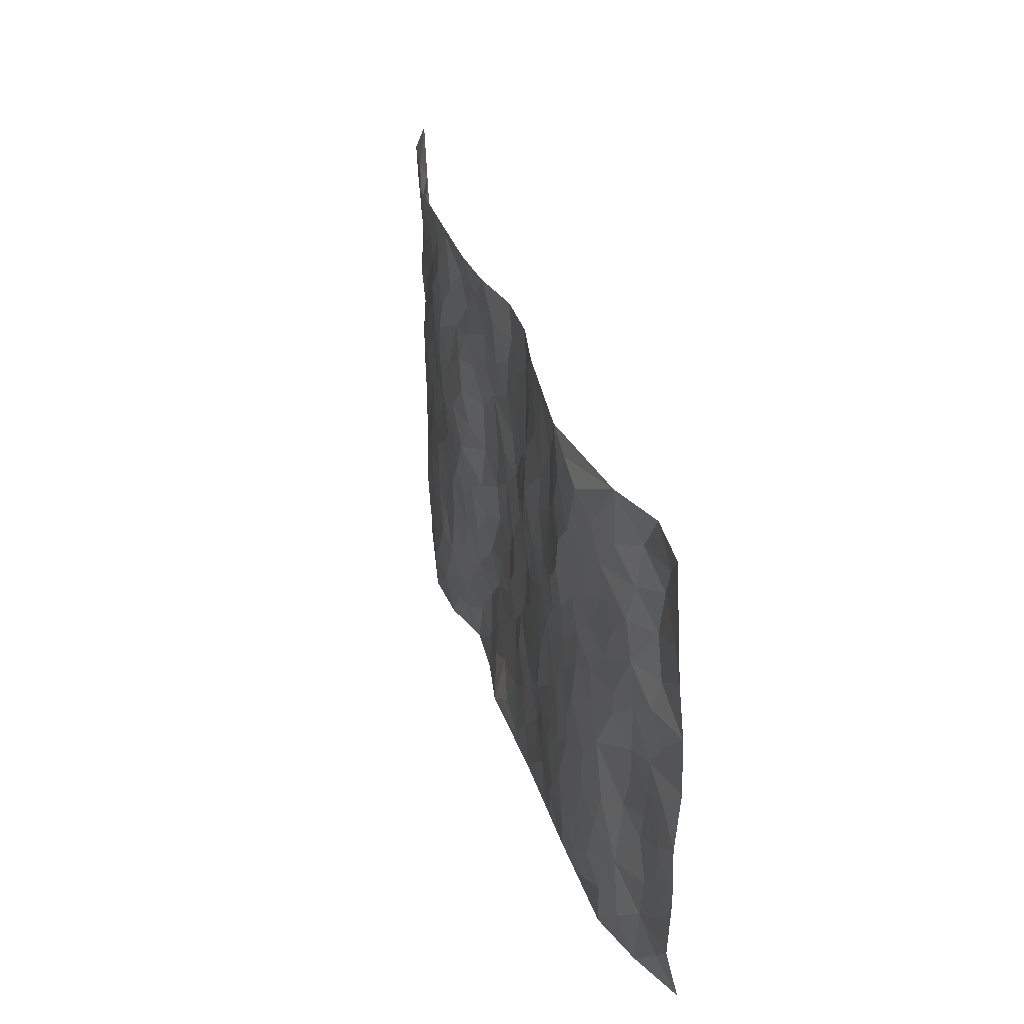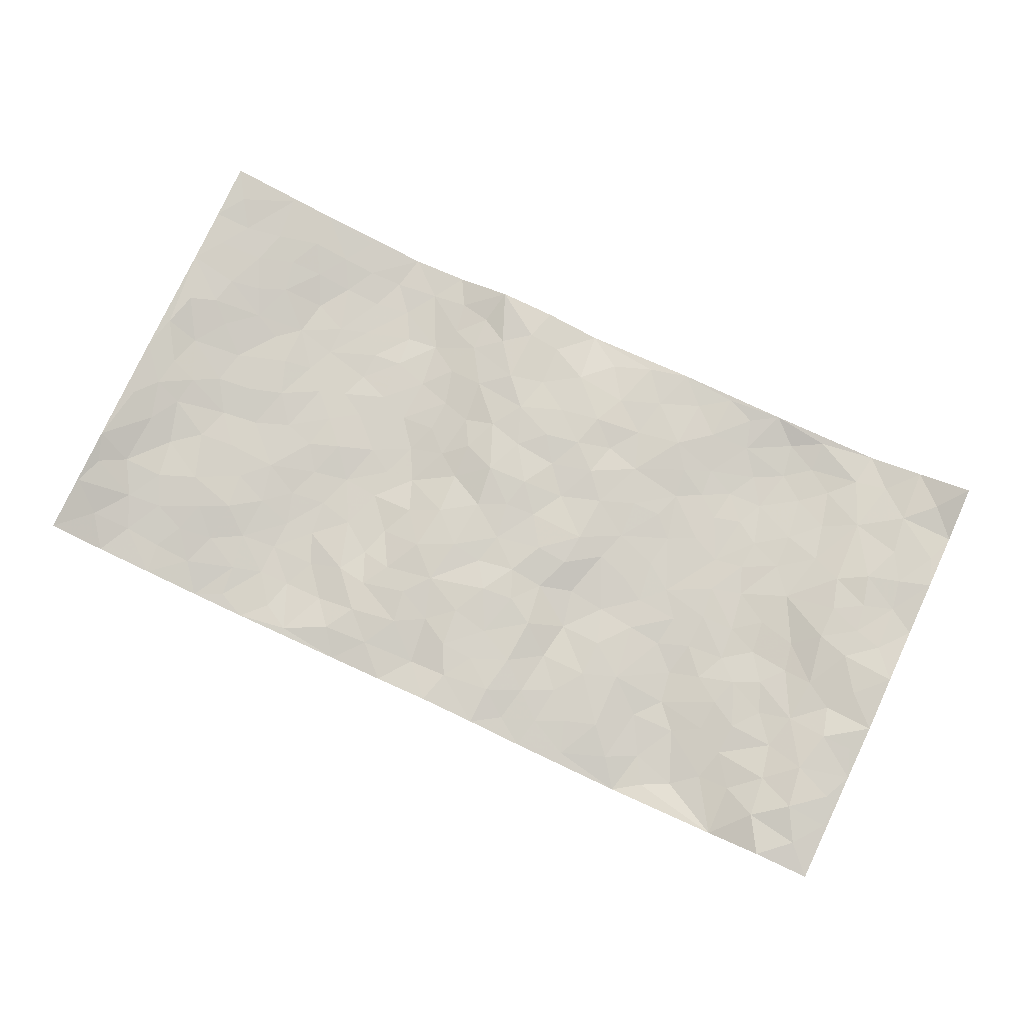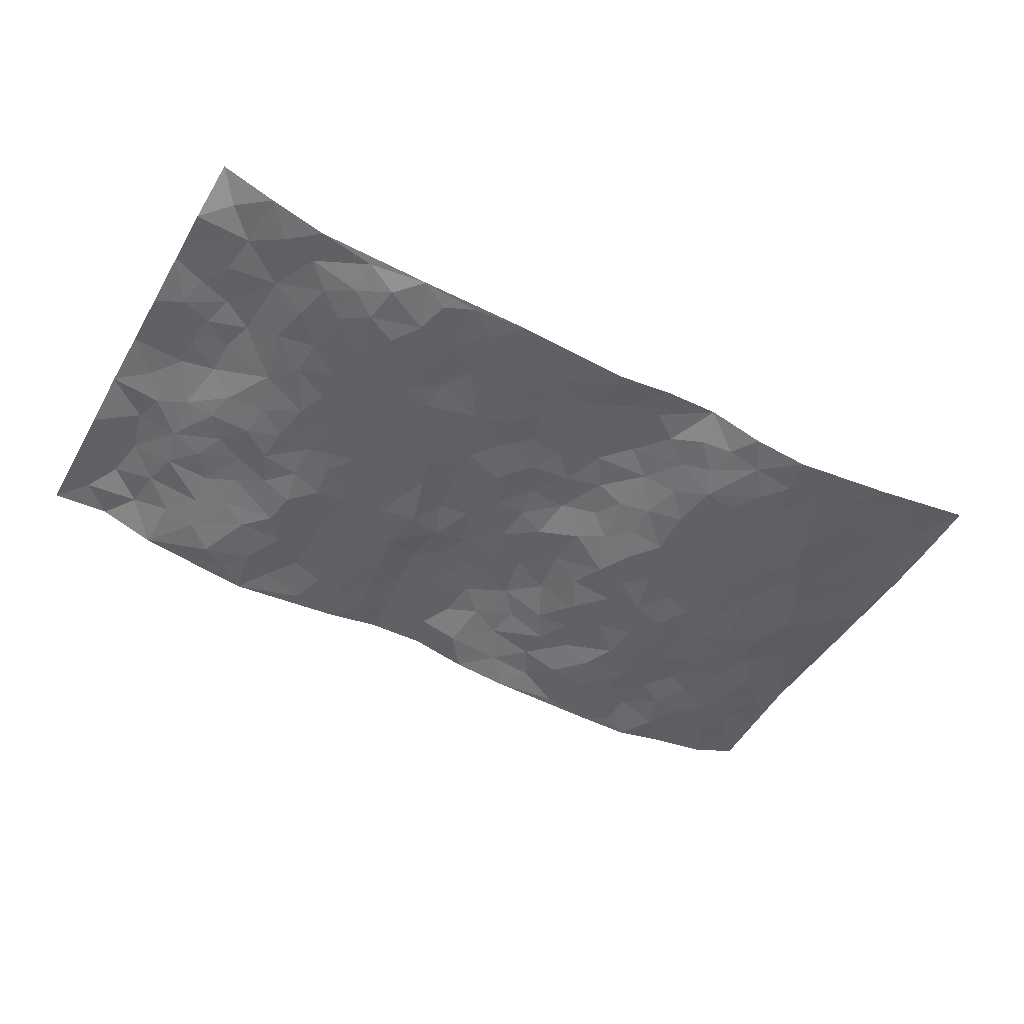
<metadata>
{"format":"obj","ext":"obj","renderer":"f3d","projection":"perspective","resolution":1024,"background":"white","views":[{"elev":32.3,"azim":-105.3,"up":"+Y"},{"elev":77.5,"azim":-155.1,"up":"+Z"},{"elev":-49.3,"azim":-29.4,"up":"+Z"}]}
</metadata>
<code>
v -0.9721 0.005686 0.07626
v -0.9742 0.9982 0.02984
v 0.9761 0.003147 0.06141
v 0.9716 0.9997 0.0654
v -0.7933 0.3935 0.02925
v -0.9748 0.501 0.061
v -0.8547 0.3589 0.03678
v 0.002901 0.003285 -0.02027
v -0.9764 0.2523 0.05402
v -0.92 0.3393 0.04131
v -0.738 0.002937 -0.006337
v -0.9776 0.1276 0.04749
v -0.711 0.2934 0.0009525
v -0.8568 0.002899 0.02956
v -0.8376 0.2895 0.03716
v -0.4919 0.002513 -0.01104
v -0.9559 0.1899 0.04864
v -0.294 0.1668 -0.005804
v -0.774 0.3227 0.02392
v -0.8608 0.1217 0.03419
v -0.9208 0.06611 0.0494
v -0.7975 0.0655 0.01127
v -0.6751 0.1275 -0.01352
v -0.7264 0.07585 -0.002977
v -0.8715 0.2086 0.03803
v -0.9074 0.2716 0.04429
v -0.7691 0.178 0.0131
v -0.6938 0.2103 -0.007099
v -0.8606 0.4893 0.04024
v -0.9764 0.3768 0.05064
v -0.7359 0.9978 -0.001628
v -0.5379 0.2222 -0.03071
v 0.2622 0.1571 -0.006854
v -0.9751 0.7498 0.04478
v -0.3669 0.3928 -0.02306
v -0.7825 0.7535 0.01325
v -0.7974 0.8318 0.02312
v -0.5825 0.4425 -0.02096
v -0.6013 0.606 -0.01829
v -0.4917 0.998 -0.03698
v -0.9525 0.6876 0.04958
v -0.6627 0.5628 -0.01029
v -0.3921 0.7536 -0.01391
v -0.5101 0.2797 -0.0274
v -0.4601 0.2248 -0.03089
v -0.4963 0.1616 -0.03219
v -0.4487 0.6363 -0.02826
v -0.3664 0.5597 -0.02207
v 0.165 0.4728 -0.004199
v -0.3342 0.2208 -0.01359
v -0.2089 0.6102 -0.01547
v -0.3752 0.6291 -0.02044
v -0.3025 0.05744 -0.01355
v -0.6277 0.7107 -0.01092
v -0.3952 0.1938 -0.02343
v -0.8696 0.6186 0.03457
v -0.03688 0.3476 0.005287
v 0.0588 0.3391 0.01255
v 0.2961 0.4504 -0.02913
v -0.09561 0.551 0.01099
v -0.1659 0.5561 0.003876
v 0.09288 0.6293 0.01311
v -0.6337 0.3464 -0.01397
v -0.749 0.5744 0.00621
v -0.947 0.8104 0.04456
v -0.5618 0.1287 -0.0304
v -0.3684 0.01219 -0.01208
v -0.7919 0.4672 0.0293
v -0.619 0.1724 -0.02159
v -0.6165 0.01901 -0.01134
v -0.245 0.001249 -0.0112
v -0.618 0.08825 -0.02129
v -0.5488 0.05231 -0.02481
v -0.4326 0.03734 -0.01662
v -0.4522 0.1036 -0.02419
v -0.8868 0.6862 0.04615
v -0.9666 0.874 0.03837
v -0.7367 0.5095 0.006531
v 0.0001557 0.9971 0.0143
v -0.8024 0.6759 0.01767
v -0.5627 0.315 -0.0235
v -0.5131 0.461 -0.02112
v 0.006562 0.5706 0.01027
v -0.04928 0.4822 0.009119
v 0.003609 0.4189 0.01756
v -0.1231 0.1281 -0.005341
v -0.57 0.6702 -0.02069
v -0.9112 0.5634 0.0486
v -0.7326 0.6916 0.003326
v -0.4491 0.2966 -0.02578
v -0.6321 0.2676 -0.01526
v -0.5024 0.6882 -0.03322
v -0.1735 0.4847 0.004389
v -0.262 0.4356 -0.01195
v -0.6475 0.6494 -0.007367
v -0.009053 0.1168 0.0007373
v -0.4153 0.5101 -0.02317
v -0.343 0.2877 -0.02085
v -0.2401 0.5034 -0.009267
v -0.1801 0.3815 -0.001296
v -0.9755 0.6258 0.05697
v -0.7055 0.6232 0.0002812
v -0.812 0.5803 0.02247
v -0.3632 0.11 -0.01382
v -0.5221 0.5332 -0.02141
v -0.6828 0.4065 -0.001802
v -0.1295 0.3237 0.00504
v -0.1479 0.2493 -0.006063
v -0.5186 0.6116 -0.02549
v 0.1092 0.728 0.01052
v -0.002033 0.2145 0.007576
v -0.07198 0.2727 0.008258
v 0.005901 0.2879 0.01325
v -0.4294 0.3634 -0.02279
v -0.1958 0.1837 -0.006989
v -0.6547 0.4882 -0.008724
v -0.5572 0.3812 -0.02218
v -0.4924 0.3914 -0.02455
v -0.3072 0.524 -0.01617
v -0.2585 0.3498 -0.01006
v -0.3549 0.4668 -0.02033
v -0.2257 0.2706 -0.008157
v -0.08991 0.4109 0.0005009
v -0.5957 0.5317 -0.01856
v -0.09116 0.1979 0.004302
v -0.2131 0.09327 -0.00991
v -0.3989 0.2577 -0.025
v -0.9241 0.439 0.04604
v -0.8637 0.4219 0.03867
v 0.09379 0.4222 0.01818
v 0.2107 0.2373 0.001922
v 0.08306 0.516 0.009631
v 0.01989 0.4872 0.01389
v 0.1674 0.3924 0.003553
v 0.7921 0.4975 0.0143
v 0.2193 0.433 -0.01357
v 0.2665 0.3128 -0.01556
v 0.1611 0.5662 0.003085
v 0.1206 0.9967 -0.01147
v -0.2921 0.6195 -0.01996
v 0.4239 0.8794 -0.03506
v 0.4899 0.9978 -0.02701
v -0.214 0.781 -0.01017
v -0.05931 0.8632 0.01366
v -0.3218 0.3481 -0.01604
v -0.4594 0.5659 -0.0243
v -0.07227 0.05331 -0.01174
v -0.1571 0.02225 -0.0127
v 0.1257 0.001678 0.0005102
v 0.01299 0.859 0.01427
v -0.01688 0.6987 0.0175
v 0.4229 0.1966 -0.03538
v 0.3415 0.2894 -0.02716
v 0.5923 0.5264 -0.01306
v 0.5251 0.5467 -0.01711
v 0.4574 0.1351 -0.03718
v 0.5248 0.2277 -0.02835
v 0.4147 0.3612 -0.02557
v 0.02287 0.6399 0.00907
v -0.05942 0.6267 0.01289
v -0.1484 0.7288 0.009187
v -0.08747 0.6922 0.01502
v -0.06106 0.7901 0.01231
v -0.1357 0.6326 -0.0011
v 0.02064 0.7736 0.01511
v 0.2435 0.9967 -0.02272
v -0.01954 0.9256 0.01387
v -0.2701 0.8461 -0.009451
v -0.2004 0.88 0.0001671
v -0.3167 0.7807 -0.01066
v -0.2453 0.9984 -0.01003
v -0.227 0.6961 -0.01752
v -0.3179 0.6998 -0.01236
v -0.1415 0.829 0.01006
v -0.1235 0.9981 0.0123
v 0.2177 0.745 -0.007719
v 0.1749 0.6661 0.004043
v 0.3256 0.5944 -0.0293
v 0.2589 0.5222 -0.0268
v 0.2643 0.6652 -0.02378
v 0.4241 0.7434 -0.03316
v 0.3549 0.6823 -0.02778
v 0.2847 0.7326 -0.02252
v 0.06641 0.9272 -0.004324
v 0.07826 0.8217 0.006676
v 0.1447 0.8568 0.0002212
v 0.2499 0.8722 -0.01088
v 0.3214 0.7925 -0.01926
v 0.2308 0.5947 -0.01655
v -0.8766 0.868 0.04878
v -0.6836 0.8166 -0.008369
v -0.8642 0.775 0.04439
v -0.8517 0.9984 0.03903
v -0.9171 0.9399 0.041
v -0.8055 0.9213 0.03199
v -0.7336 0.8853 0.002709
v -0.6092 0.9294 -0.03164
v -0.6648 0.8857 -0.01742
v -0.688 0.7461 -0.002079
v -0.5631 0.8141 -0.0304
v -0.6236 0.7811 -0.01699
v -0.5139 0.9006 -0.03501
v -0.394 0.8782 -0.01407
v -0.5482 0.9599 -0.03373
v -0.4666 0.8158 -0.02886
v -0.4455 0.9362 -0.02465
v -0.3469 0.9726 -0.02002
v -0.5137 0.7605 -0.03251
v -0.322 0.9012 -0.01391
v -0.2597 0.9305 -0.009285
v 0.1564 0.7839 0.003001
v 0.2539 0.8033 -0.01353
v 0.187 0.9319 -0.01017
v 0.3922 0.8112 -0.03291
v 0.336 0.8799 -0.02752
v 0.381 0.9814 -0.02451
v 0.2881 0.9366 -0.01524
v 0.4414 0.9473 -0.02899
v 0.3798 0.4928 -0.02791
v 0.3244 0.5282 -0.02981
v 0.484 0.6035 -0.02531
v 0.432 0.6637 -0.03199
v 0.4056 0.5872 -0.03238
v 0.3534 0.1898 -0.03033
v 0.4827 0.3348 -0.02868
v 0.4591 0.5221 -0.02025
v 0.3465 0.3875 -0.02766
v -0.1258 0.9141 0.01411
v -0.1841 0.9576 -0.0006466
v 0.3217 0.1327 -0.0202
v 0.6135 0.01486 -0.01459
v 0.2013 0.3326 -0.0056
v 0.2707 0.3841 -0.01988
v 0.586 0.2481 -0.0222
v 0.7342 0.9982 2.992e-05
v 0.9762 0.2522 0.05604
v 0.4925 0.8114 -0.03219
v 0.7187 0.488 0.004786
v 0.4889 0.746 -0.03157
v 0.9738 0.5011 0.06565
v 0.6713 0.2948 -0.0108
v 0.5098 0.4679 -0.01892
v 0.7774 0.3119 0.01651
v 0.5625 0.4158 -0.01755
v 0.4918 0.001829 -0.03549
v 0.09151 0.2514 0.01488
v 0.5077 0.07708 -0.03581
v 0.1361 0.3183 0.01042
v 0.4175 0.2665 -0.028
v 0.8715 0.2664 0.03932
v 0.6421 0.4622 -0.00474
v 0.5799 0.0825 -0.02216
v 0.4494 0.4258 -0.02528
v 0.6091 0.3723 -0.01597
v 0.2879 0.2322 -0.01509
v 0.4798 0.2716 -0.02815
v 0.2663 0.07801 -0.008333
v 0.3687 0.001664 -0.02559
v 0.2496 0.002415 0.007998
v 0.2037 0.1142 0.004487
v 0.07 0.1692 0.005948
v 0.1474 0.1891 0.01353
v 0.6153 0.1478 -0.02194
v 0.7774 0.4237 0.01156
v 0.7481 0.222 0.01039
v 0.6525 0.08122 -0.009798
v 0.67 0.3851 -0.002503
v 0.7191 0.3401 0.001213
v 0.8832 0.3274 0.0426
v 0.7469 0.5681 0.002149
v 0.6935 0.1463 -0.003672
v 0.7633 0.1509 0.0142
v 0.8391 0.3686 0.02883
v 0.9391 0.3509 0.05349
v 0.8858 0.4396 0.03354
v 0.5842 0.3135 -0.02195
v 0.8196 0.1071 0.02733
v 0.3341 0.06302 -0.01963
v 0.4127 0.06862 -0.03189
v 0.0733 0.07717 0.00228
v 0.1452 0.07151 0.009874
v 0.9697 0.7505 0.07513
v 0.7323 0.07997 0.008163
v 0.6583 0.2164 -0.01698
v 0.9571 0.426 0.05841
v 0.904 0.5098 0.04618
v 0.8072 0.2515 0.02541
v 0.5354 0.1486 -0.03079
v 0.7351 0.002206 0.006974
v 0.5039 0.3942 -0.02379
v 0.9372 0.06534 0.05398
v 0.9763 0.1277 0.05676
v 0.8383 0.1816 0.03283
v 0.8967 0.1259 0.04301
v 0.8289 0.01018 0.02833
v 0.935 0.1899 0.05075
v 0.6675 0.556 -0.008123
v 0.6926 0.633 0.0007749
v 0.5857 0.636 -0.01065
v 0.8268 0.6917 0.01889
v 0.6312 0.7714 -0.001903
v 0.9511 0.6257 0.06426
v 0.7677 0.642 0.01396
v 0.854 0.5956 0.03178
v 0.7333 0.7439 0.01334
v 0.8447 0.5311 0.03155
v 0.9125 0.5747 0.05085
v 0.8895 0.66 0.04204
v 0.6407 0.6925 -0.004683
v 0.5659 0.7237 -0.01568
v 0.5105 0.674 -0.02539
v 0.853 0.8524 0.02773
v 0.7132 0.8707 -0.0003213
v 0.8119 0.7769 0.02238
v 0.896 0.7782 0.0401
v 0.7808 0.8441 0.01387
v 0.968 0.8751 0.06896
v 0.6943 0.8023 0.004261
v 0.9488 0.812 0.06091
v 0.7429 0.9312 0.001276
v 0.8566 0.9985 0.01954
v 0.6136 0.9972 -0.02757
v 0.8216 0.9258 0.01574
v 0.9056 0.9284 0.03894
v 0.6635 0.9336 -0.01581
v 0.5578 0.9008 -0.02152
v 0.4924 0.8807 -0.02841
v 0.5516 0.9689 -0.02617
v 0.5706 0.8214 -0.01799
v 0.6376 0.86 -0.01248
f 29 6 128
f 12 21 20
f 26 10 9
f 55 45 46
f 27 19 15
f 26 9 17
f 101 6 88
f 12 1 21
f 7 15 19
f 125 86 96
f 84 123 85
f 129 29 128
f 25 27 15
f 12 20 17
f 73 75 66
f 22 14 11
f 26 17 25
f 9 12 17
f 25 15 26
f 5 129 7
f 52 146 48
f 55 18 50
f 7 19 5
f 20 27 25
f 124 82 105
f 41 76 34
f 20 14 22
f 14 20 21
f 14 21 1
f 24 22 11
f 24 27 22
f 72 66 69
f 69 32 91
f 70 24 11
f 24 23 27
f 17 20 25
f 27 20 22
f 10 15 7
f 10 26 15
f 23 28 27
f 27 13 19
f 28 23 69
f 13 27 28
f 119 121 94
f 10 7 129
f 6 30 128
f 9 10 30
f 36 192 80
f 80 102 89
f 118 81 44
f 64 103 78
f 115 126 86
f 45 32 46
f 91 63 13
f 129 68 29
f 95 87 54
f 95 54 199
f 202 40 204
f 82 97 105
f 29 88 6
f 18 55 104
f 148 126 71
f 38 82 124
f 50 18 122
f 117 82 38
f 5 19 106
f 82 117 118
f 80 64 102
f 127 45 55
f 194 77 190
f 98 35 114
f 39 124 105
f 127 50 98
f 106 19 13
f 66 75 46
f 39 95 42
f 63 117 38
f 95 89 102
f 101 56 76
f 51 140 99
f 18 53 126
f 62 83 132
f 45 127 90
f 112 113 57
f 103 29 68
f 130 85 58
f 109 39 105
f 35 94 121
f 113 246 58
f 151 165 163
f 120 100 94
f 114 127 98
f 192 190 65
f 95 39 87
f 36 191 37
f 67 104 74
f 56 101 88
f 13 63 106
f 192 34 76
f 268 241 243
f 108 115 125
f 93 84 60
f 133 84 85
f 156 288 157
f 101 76 41
f 80 103 64
f 105 97 146
f 99 61 51
f 92 109 47
f 125 96 111
f 158 227 153
f 75 104 55
f 69 66 32
f 81 91 32
f 106 78 68
f 42 64 78
f 77 34 65
f 24 70 72
f 75 73 16
f 16 71 67
f 2 34 77
f 13 28 91
f 103 56 88
f 56 80 76
f 72 69 23
f 11 16 70
f 16 73 70
f 16 67 74
f 115 18 126
f 24 72 23
f 73 72 70
f 16 74 75
f 72 73 66
f 32 45 44
f 84 83 60
f 66 46 32
f 78 106 116
f 117 63 81
f 67 53 104
f 103 68 78
f 69 91 28
f 36 80 89
f 106 38 116
f 106 68 5
f 81 118 117
f 62 132 138
f 32 44 81
f 53 67 71
f 57 58 85
f 123 100 107
f 93 60 61
f 33 230 224
f 8 96 147
f 132 133 130
f 140 48 119
f 93 100 123
f 122 98 50
f 164 60 160
f 53 71 126
f 125 112 108
f 193 194 195
f 75 55 46
f 63 91 81
f 56 103 80
f 196 198 31
f 18 104 53
f 121 48 97
f 38 106 63
f 118 97 82
f 97 35 121
f 51 172 140
f 130 134 49
f 87 39 109
f 288 252 263
f 97 114 35
f 47 43 92
f 57 113 58
f 248 130 58
f 34 101 41
f 114 90 127
f 116 124 42
f 145 94 35
f 118 114 97
f 167 79 175
f 98 145 35
f 85 123 57
f 43 47 52
f 199 36 89
f 42 78 116
f 159 83 62
f 88 29 103
f 74 104 75
f 118 44 90
f 173 140 172
f 42 95 102
f 190 192 37
f 65 190 77
f 89 95 199
f 125 111 112
f 92 87 109
f 18 115 122
f 177 180 176
f 112 57 107
f 109 105 146
f 93 94 100
f 285 286 275
f 96 86 147
f 137 232 131
f 57 123 107
f 87 92 208
f 49 134 136
f 132 130 49
f 161 164 162
f 50 127 55
f 122 108 107
f 122 107 100
f 48 140 52
f 118 90 114
f 99 119 94
f 123 84 93
f 36 37 192
f 48 121 119
f 120 122 100
f 39 42 124
f 38 124 116
f 248 58 246
f 44 45 90
f 98 122 120
f 146 52 47
f 94 93 99
f 168 209 170
f 212 183 188
f 202 197 200
f 42 102 64
f 107 108 112
f 99 93 61
f 8 280 96
f 112 111 113
f 125 115 86
f 115 108 122
f 128 30 10
f 5 68 129
f 10 129 128
f 132 49 138
f 83 84 133
f 130 133 85
f 83 133 132
f 248 134 130
f 156 152 224
f 151 110 165
f 212 186 211
f 153 224 249
f 254 251 244
f 246 261 262
f 225 158 249
f 49 136 179
f 185 184 150
f 214 188 181
f 181 188 182
f 161 163 174
f 143 170 172
f 110 211 185
f 184 79 167
f 174 228 169
f 62 110 159
f 163 150 144
f 210 169 229
f 170 143 168
f 176 211 110
f 98 120 145
f 94 145 120
f 48 146 97
f 109 146 47
f 148 86 126
f 147 86 148
f 71 8 148
f 8 147 148
f 244 276 254
f 232 136 134
f 174 143 161
f 60 83 160
f 163 162 151
f 159 160 83
f 261 281 262
f 259 281 149
f 219 220 59
f 246 113 111
f 33 255 131
f 157 256 152
f 137 255 153
f 230 278 279
f 262 260 33
f 154 155 242
f 131 255 137
f 248 131 232
f 281 280 149
f 259 258 278
f 220 179 59
f 159 151 160
f 162 160 151
f 164 61 60
f 228 174 144
f 144 174 163
f 159 110 151
f 161 172 164
f 186 184 185
f 161 162 163
f 61 164 51
f 160 162 164
f 187 217 213
f 150 163 165
f 205 202 200
f 79 184 139
f 170 43 173
f 174 169 143
f 161 143 172
f 167 144 150
f 176 180 183
f 172 170 173
f 223 226 221
f 185 150 165
f 99 140 119
f 207 206 203
f 172 51 164
f 43 52 173
f 173 52 140
f 167 175 228
f 228 229 169
f 210 168 169
f 177 110 62
f 189 138 179
f 62 138 177
f 136 232 233
f 181 182 222
f 150 184 167
f 178 180 189
f 49 179 138
f 177 138 189
f 180 178 182
f 178 179 220
f 307 308 304
f 222 223 221
f 215 187 188
f 176 183 212
f 187 213 186
f 214 215 188
f 185 211 186
f 237 181 239
f 182 188 183
f 110 185 165
f 216 215 141
f 211 176 212
f 182 183 180
f 176 110 177
f 213 184 186
f 178 189 179
f 177 189 180
f 195 190 37
f 197 198 200
f 195 194 190
f 34 192 65
f 80 192 76
f 37 196 195
f 194 2 77
f 193 2 194
f 196 37 191
f 31 193 195
f 198 196 191
f 31 195 196
f 199 201 191
f 197 204 31
f 198 191 201
f 31 198 197
f 201 199 54
f 36 199 191
f 54 208 201
f 208 43 205
f 208 54 87
f 198 201 200
f 206 205 203
f 43 170 203
f 210 207 209
f 40 202 206
f 31 204 40
f 197 202 204
f 208 205 200
f 43 203 205
f 205 206 202
f 203 209 207
f 171 40 207
f 40 206 207
f 208 200 201
f 43 208 92
f 170 209 203
f 168 143 169
f 207 210 171
f 168 210 209
f 188 187 212
f 212 187 186
f 166 139 213
f 184 213 139
f 237 214 181
f 215 214 141
f 216 141 218
f 213 217 166
f 142 166 216
f 217 216 166
f 187 215 217
f 216 217 215
f 237 141 214
f 142 216 218
f 223 222 182
f 179 136 59
f 223 220 219
f 267 238 251
f 237 327 141
f 223 182 178
f 158 290 253
f 220 223 178
f 59 233 227
f 233 59 136
f 248 246 131
f 153 249 158
f 251 254 267
f 223 219 226
f 111 261 246
f 297 251 238
f 276 256 157
f 167 228 144
f 229 228 175
f 175 171 229
f 229 171 210
f 260 257 33
f 265 271 272
f 266 289 283
f 269 243 250
f 249 224 152
f 266 283 271
f 227 233 137
f 253 227 158
f 325 313 320
f 135 264 275
f 310 329 239
f 270 298 297
f 249 256 225
f 275 273 269
f 311 222 221
f 155 154 299
f 234 276 157
f 310 311 299
f 222 239 181
f 221 226 155
f 266 263 252
f 242 290 244
f 264 273 275
f 273 264 243
f 242 244 154
f 276 290 225
f 288 234 157
f 240 282 302
f 275 286 306
f 225 290 158
f 234 263 284
f 241 254 276
f 233 232 137
f 137 153 227
f 264 135 238
f 244 251 154
f 260 259 257
f 227 253 219
f 33 224 255
f 154 297 299
f 240 302 307
f 297 154 251
f 264 268 243
f 253 226 219
f 271 284 263
f 277 294 293
f 290 242 253
f 241 234 284
f 59 227 219
f 242 155 226
f 252 245 231
f 157 152 156
f 257 230 33
f 152 256 249
f 278 230 257
f 262 33 131
f 224 153 255
f 259 278 257
f 134 248 232
f 230 279 224
f 96 261 111
f 261 96 280
f 280 281 261
f 246 262 131
f 252 247 245
f 268 267 241
f 283 277 272
f 288 247 252
f 275 274 285
f 295 291 294
f 267 268 264
f 263 234 288
f 309 310 299
f 290 276 244
f 283 272 271
f 267 254 241
f 265 243 241
f 236 240 285
f 297 238 270
f 303 305 298
f 241 276 234
f 221 155 299
f 272 277 293
f 250 243 287
f 286 285 240
f 284 271 265
f 271 263 266
f 295 3 291
f 225 256 276
f 241 284 265
f 289 266 231
f 3 292 291
f 321 235 323
f 293 294 296
f 279 278 258
f 245 279 258
f 279 156 224
f 260 281 259
f 280 8 149
f 262 281 260
f 231 266 252
f 267 264 238
f 306 304 270
f 283 289 295
f 243 269 273
f 236 269 250
f 294 292 296
f 274 236 285
f 269 274 275
f 250 287 293
f 245 289 231
f 236 274 269
f 156 279 247
f 242 226 253
f 247 279 245
f 243 265 287
f 288 156 247
f 265 272 293
f 296 292 236
f 293 287 265
f 295 294 277
f 277 283 295
f 236 250 296
f 289 3 295
f 292 294 291
f 293 296 250
f 300 304 308
f 325 320 235
f 329 330 326
f 270 304 303
f 270 303 298
f 309 305 301
f 135 306 270
f 299 297 298
f 298 309 299
f 238 135 270
f 300 314 305
f 303 300 305
f 304 306 307
f 300 303 304
f 282 319 315
f 322 325 235
f 275 306 135
f 307 306 286
f 240 307 286
f 308 307 302
f 302 282 308
f 308 282 315
f 305 309 298
f 310 309 301
f 310 301 329
f 310 239 311
f 222 311 239
f 299 311 221
f 319 312 315
f 312 323 316
f 301 305 318
f 305 314 316
f 300 308 315
f 316 314 312
f 312 314 315
f 315 314 300
f 323 312 324
f 316 313 318
f 282 4 317
f 330 313 325
f 4 321 324
f 235 320 323
f 282 317 319
f 312 319 317
f 326 325 322
f 316 320 313
f 316 318 305
f 142 218 327
f 327 218 141
f 316 323 320
f 324 312 317
f 4 324 317
f 321 323 324
f 318 313 330
f 328 326 322
f 326 327 329
f 329 327 237
f 326 328 327
f 322 142 328
f 327 328 142
f 329 237 239
f 301 318 330
f 326 330 325
f 330 329 301

</code>
